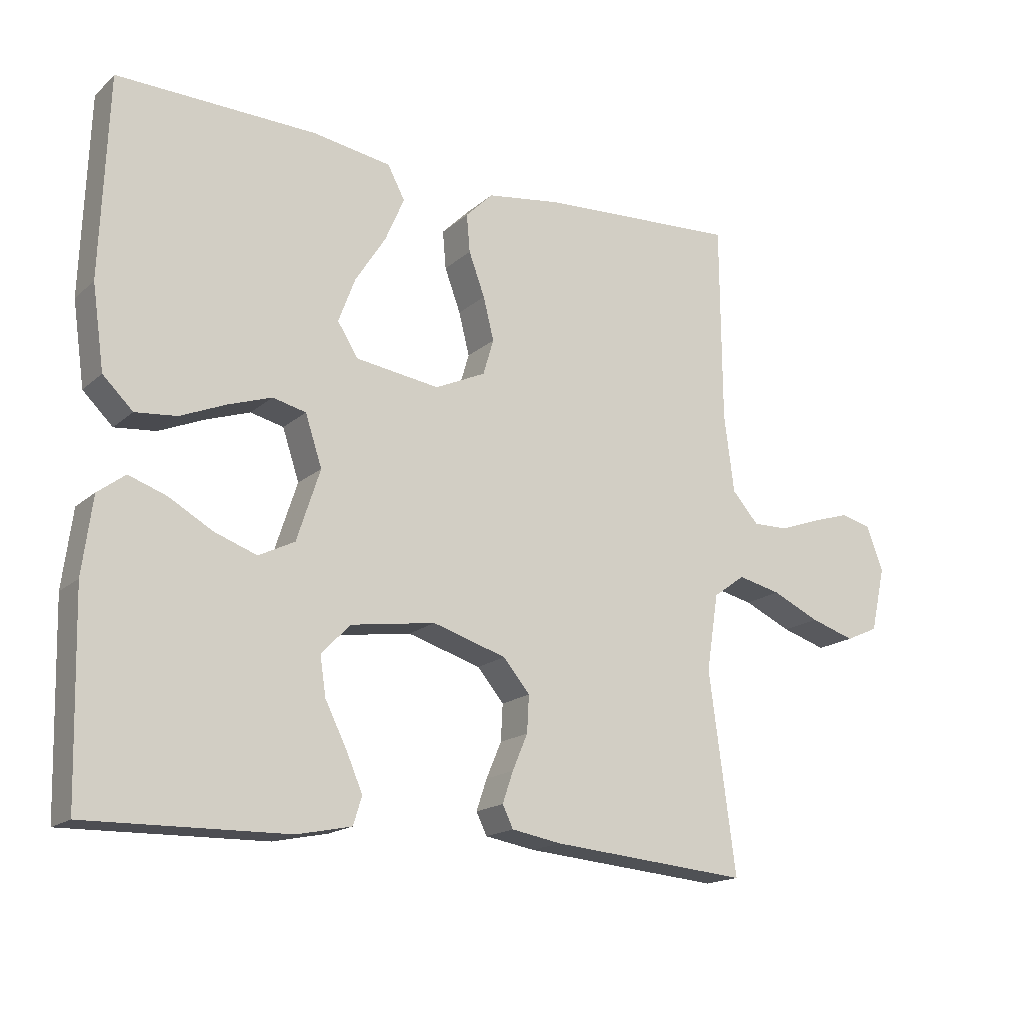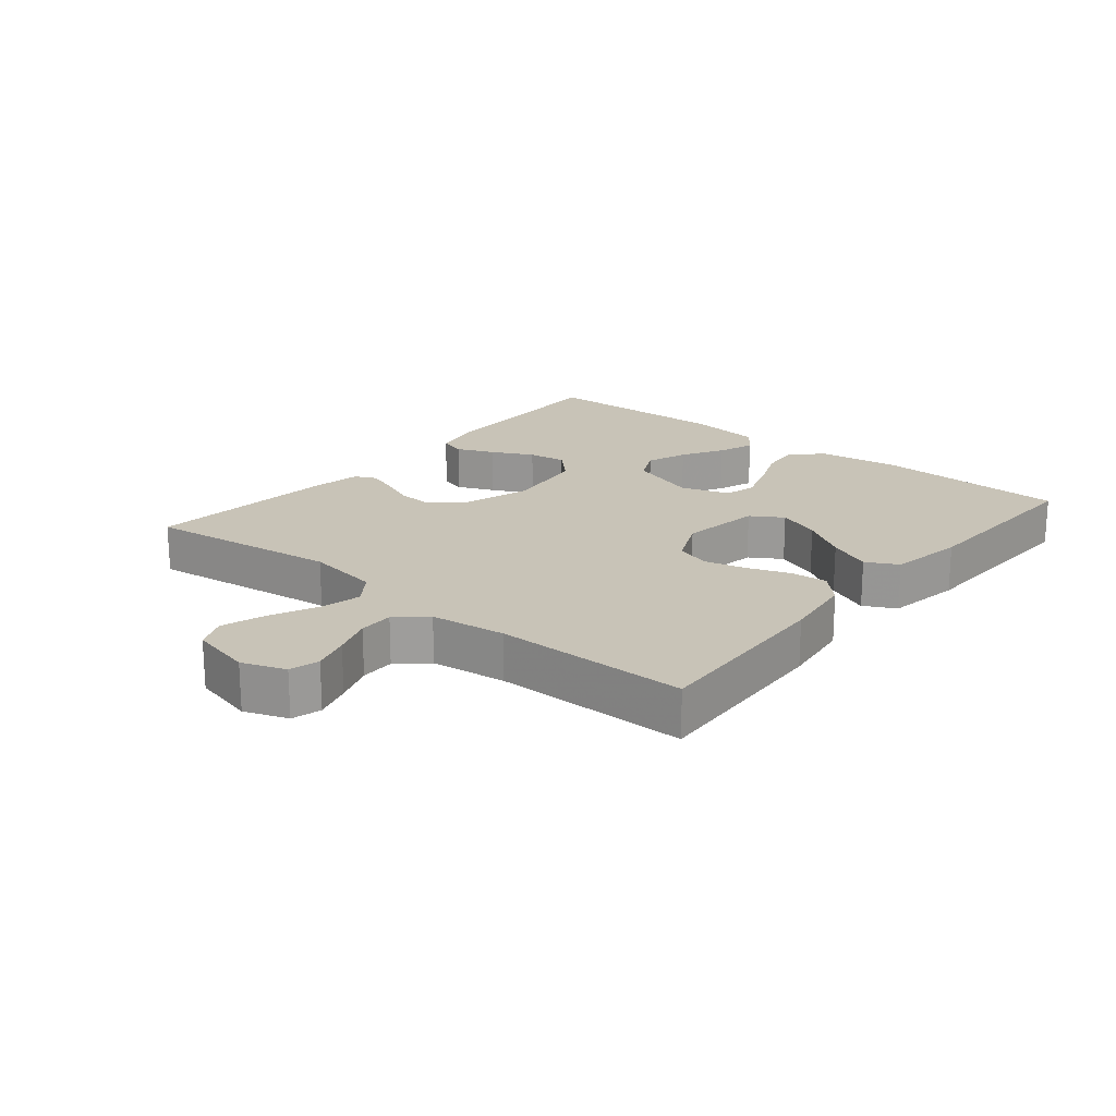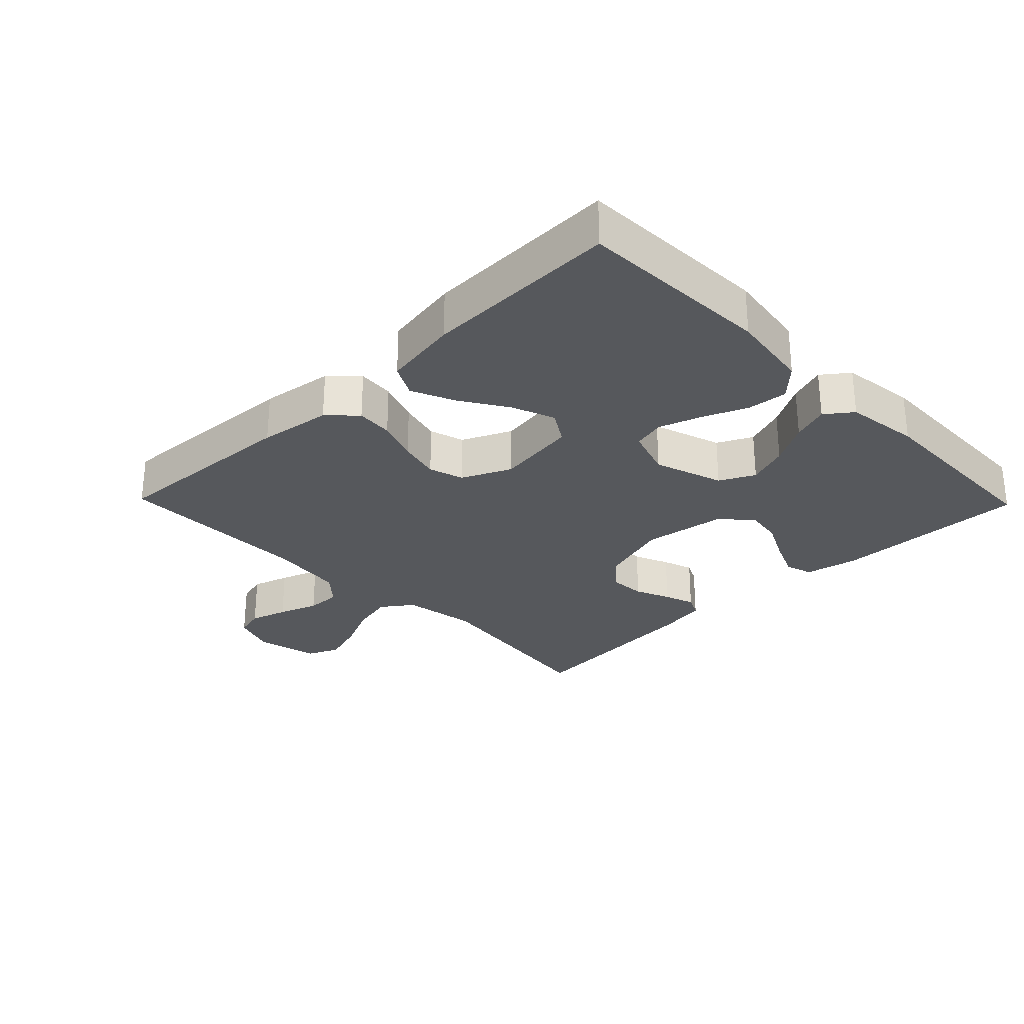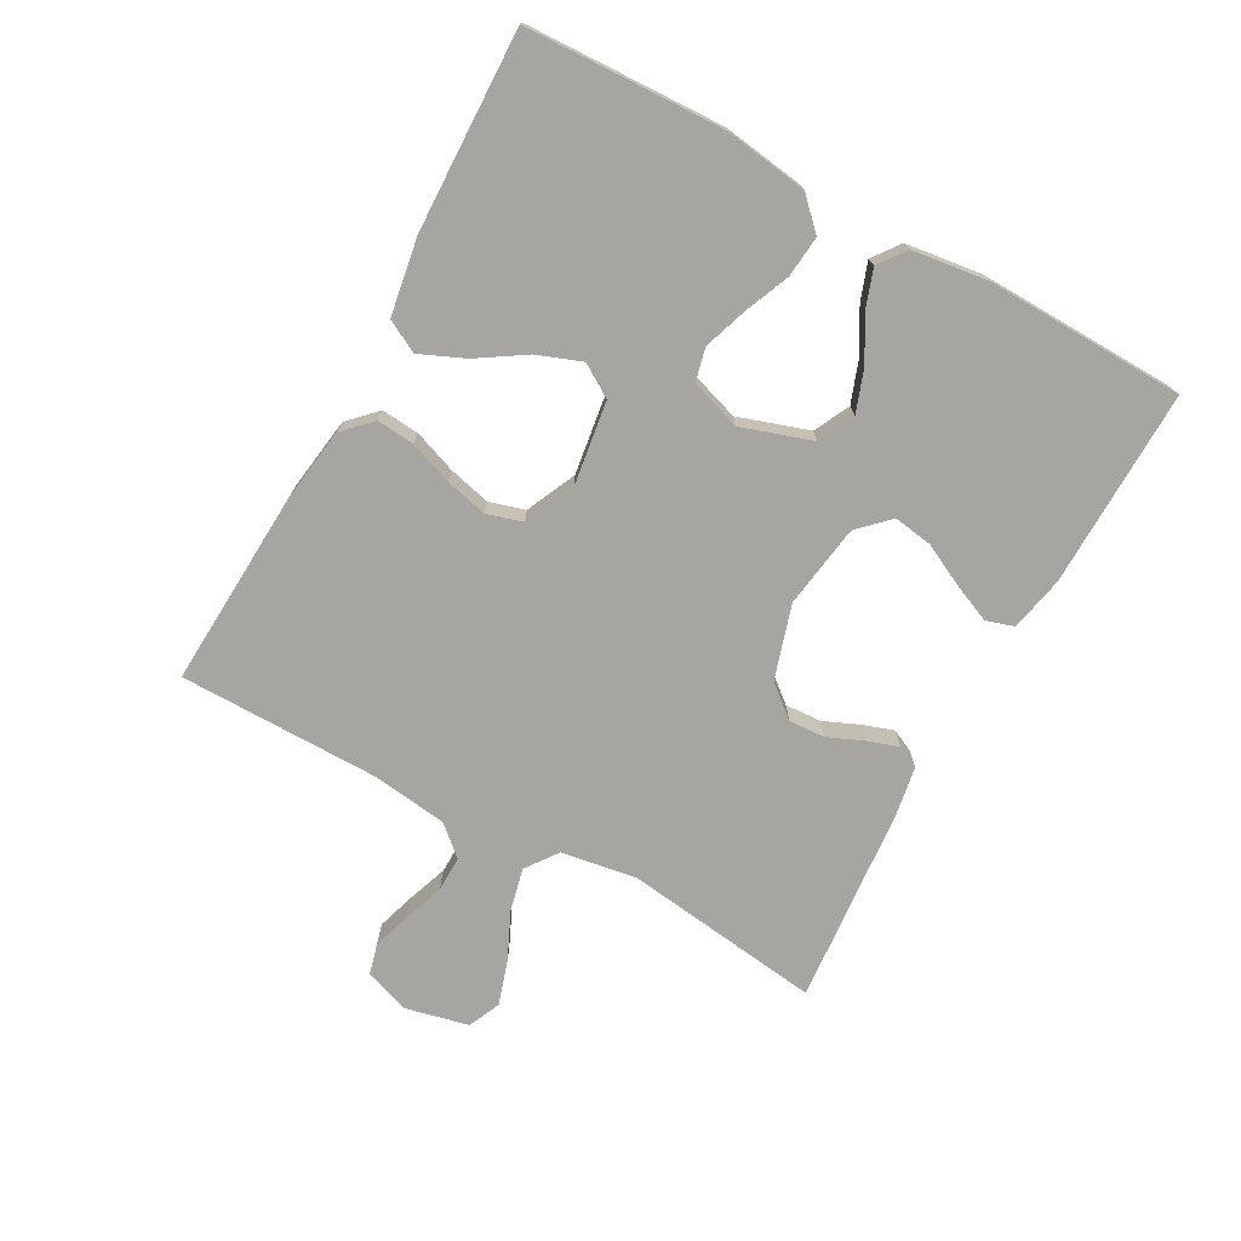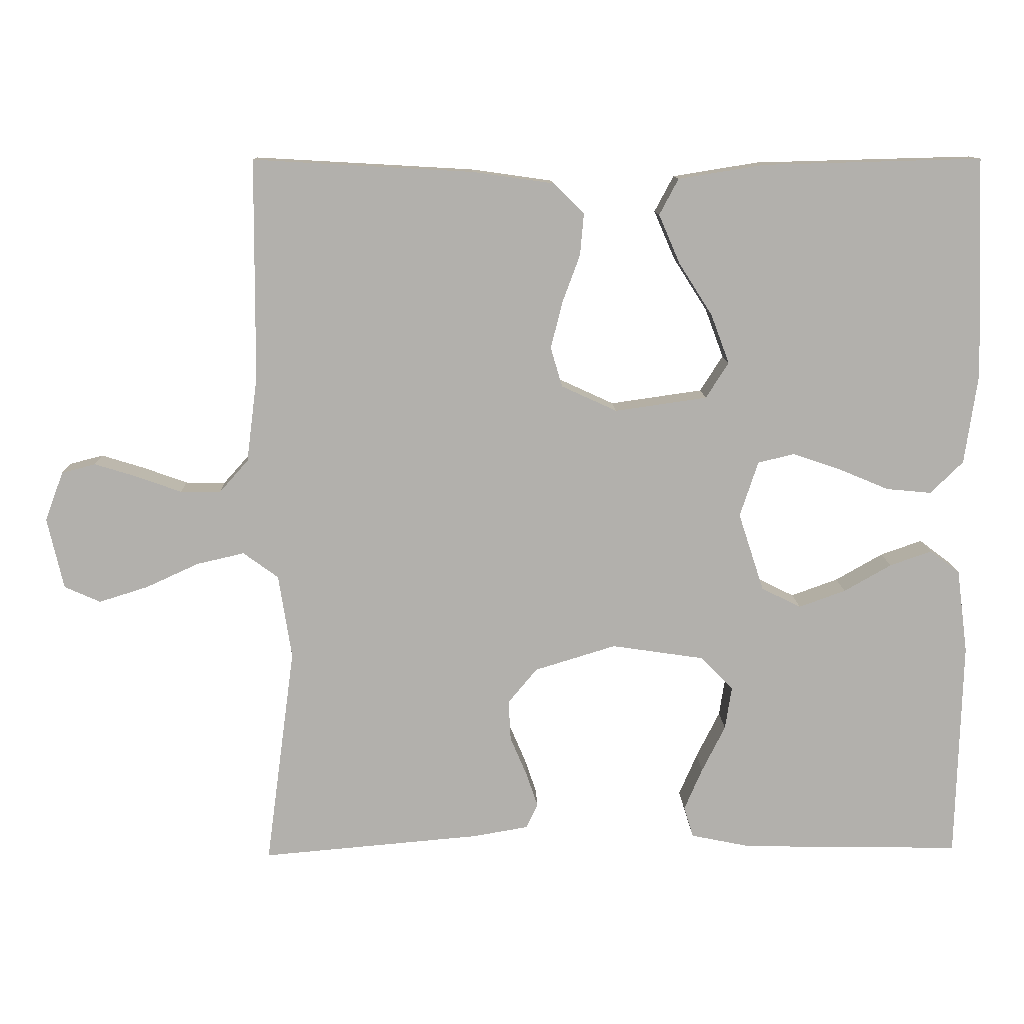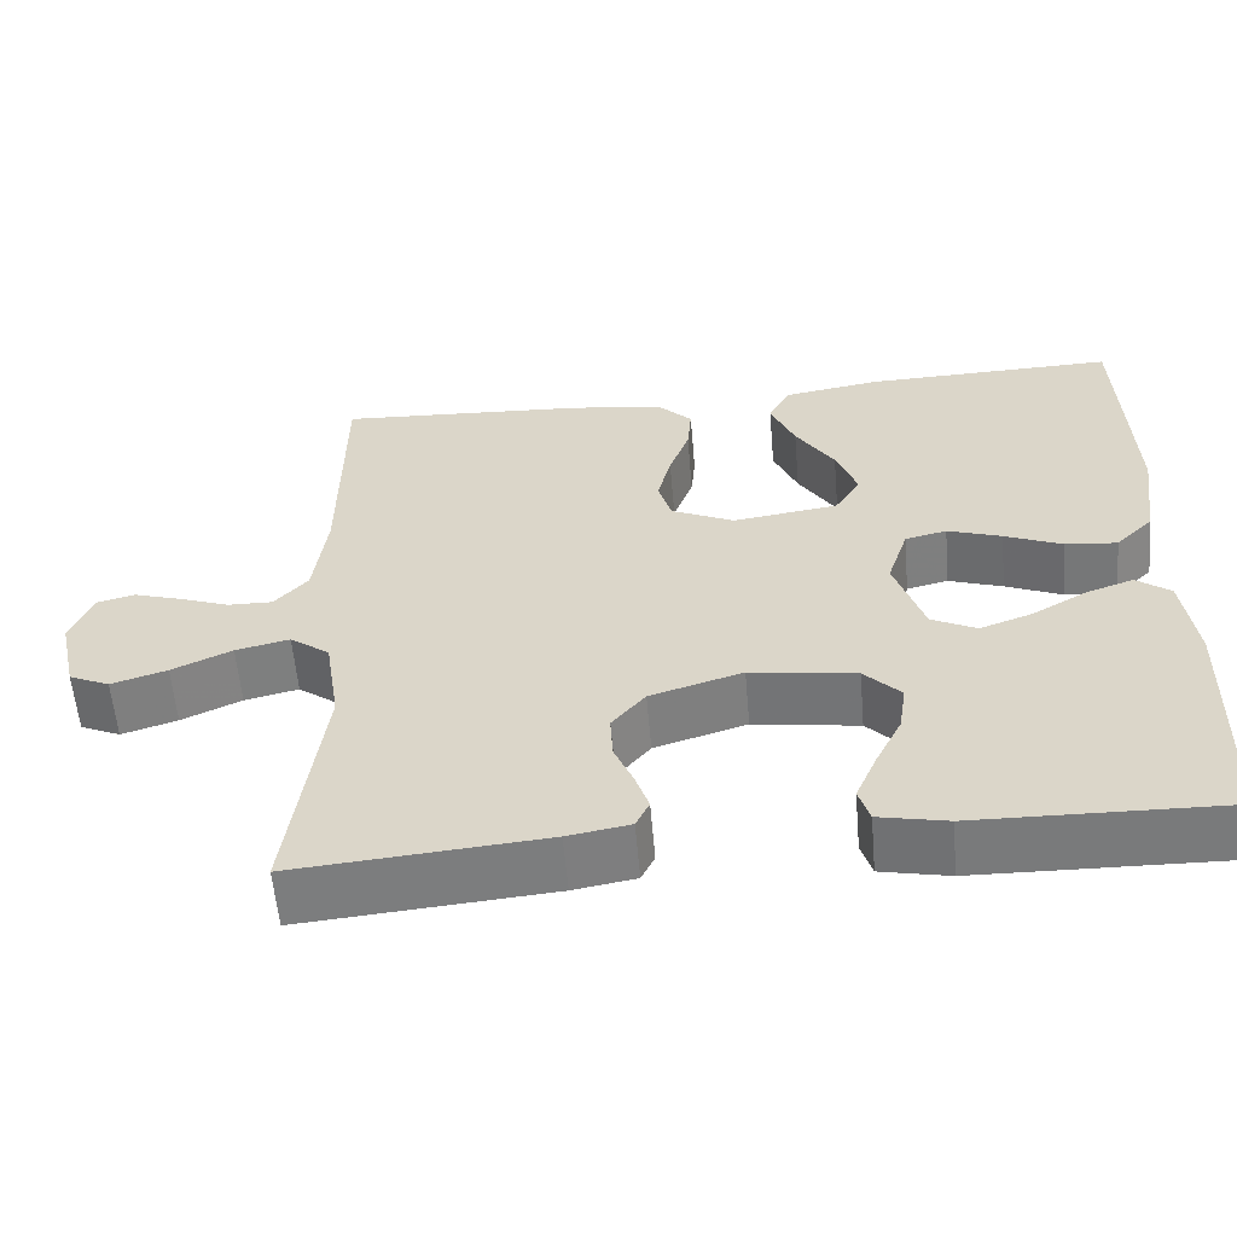
<metadata>
{"format":"obj","ext":"obj","renderer":"f3d","projection":"perspective","resolution":1024,"background":"white","views":[{"elev":-17.0,"azim":148.6,"up":"+Z"},{"elev":19.7,"azim":-50.3,"up":"+Y"},{"elev":-28.1,"azim":44.2,"up":"+Y"},{"elev":-73.6,"azim":61.3,"up":"+Y"},{"elev":11.5,"azim":-1.8,"up":"+Z"},{"elev":-58.2,"azim":4.9,"up":"+Z"}]}
</metadata>
<code>
v 0.5 0.07 0.5
v 0.511 0.07 0.2
v 0.493 0.07 0.075
v 0.448 0.07 0.031
v 0.386 0.07 0.037
v 0.317 0.07 0.066
v 0.252 0.07 0.088
v 0.202 0.07 0.076
v 0.177 0.07 0
v 0.212 0.07 -0.107
v 0.266 0.07 -0.134
v 0.33 0.07 -0.111
v 0.395 0.07 -0.074
v 0.452 0.07 -0.054
v 0.493 0.07 -0.085
v 0.508 0.07 -0.2
v 0.5 0.07 -0.5
v 0.2 0.07 -0.494
v 0.118 0.07 -0.477
v 0.105 0.07 -0.435
v 0.13 0.07 -0.377
v 0.162 0.07 -0.313
v 0.171 0.07 -0.254
v 0.127 0.07 -0.209
v 0 0.07 -0.19
v -0.111 0.07 -0.224
v -0.151 0.07 -0.272
v -0.148 0.07 -0.327
v -0.125 0.07 -0.381
v -0.109 0.07 -0.428
v -0.125 0.07 -0.461
v -0.2 0.07 -0.474
v -0.5 0.07 -0.5
v -0.46 0.07 -0.2
v -0.478 0.07 -0.085
v -0.526 0.07 -0.05
v -0.591 0.07 -0.065
v -0.663 0.07 -0.098
v -0.73 0.07 -0.119
v -0.779 0.07 -0.097
v -0.801 0.07 0
v -0.776 0.07 0.067
v -0.73 0.07 0.079
v -0.672 0.07 0.061
v -0.611 0.07 0.039
v -0.557 0.07 0.038
v -0.517 0.07 0.083
v -0.502 0.07 0.2
v -0.5 0.07 0.5
v -0.2 0.07 0.483
v -0.088 0.07 0.467
v -0.047 0.07 0.426
v -0.052 0.07 0.369
v -0.076 0.07 0.304
v -0.092 0.07 0.24
v -0.076 0.07 0.186
v 0 0.07 0.151
v 0.126 0.07 0.169
v 0.157 0.07 0.218
v 0.132 0.07 0.285
v 0.086 0.07 0.357
v 0.057 0.07 0.424
v 0.083 0.07 0.473
v 0.2 0.07 0.492
v 0.5 0 0.5
v 0.511 0 0.2
v 0.493 0 0.075
v 0.448 0 0.031
v 0.386 0 0.037
v 0.317 0 0.066
v 0.252 0 0.088
v 0.202 0 0.076
v 0.177 0 0
v 0.212 0 -0.107
v 0.266 0 -0.134
v 0.33 0 -0.111
v 0.395 0 -0.074
v 0.452 0 -0.054
v 0.493 0 -0.085
v 0.508 0 -0.2
v 0.5 0 -0.5
v 0.2 0 -0.494
v 0.118 0 -0.477
v 0.105 0 -0.435
v 0.13 0 -0.377
v 0.162 0 -0.313
v 0.171 0 -0.254
v 0.127 0 -0.209
v 0 0 -0.19
v -0.111 0 -0.224
v -0.151 0 -0.272
v -0.148 0 -0.327
v -0.125 0 -0.381
v -0.109 0 -0.428
v -0.125 0 -0.461
v -0.2 0 -0.474
v -0.5 0 -0.5
v -0.46 0 -0.2
v -0.478 0 -0.085
v -0.526 0 -0.05
v -0.591 0 -0.065
v -0.663 0 -0.098
v -0.73 0 -0.119
v -0.779 0 -0.097
v -0.801 0 0
v -0.776 0 0.067
v -0.73 0 0.079
v -0.672 0 0.061
v -0.611 0 0.039
v -0.557 0 0.038
v -0.517 0 0.083
v -0.502 0 0.2
v -0.5 0 0.5
v -0.2 0 0.483
v -0.088 0 0.467
v -0.047 0 0.426
v -0.052 0 0.369
v -0.076 0 0.304
v -0.092 0 0.24
v -0.076 0 0.186
v 0 0 0.151
v 0.126 0 0.169
v 0.157 0 0.218
v 0.132 0 0.285
v 0.086 0 0.357
v 0.057 0 0.424
v 0.083 0 0.473
v 0.2 0 0.492
f 60 61 62 63
f 59 60 63 64
f 51 52 53 54
f 51 54 55
f 48 49 50 51
f 47 48 51 55
f 46 47 55 56
f 42 43 44 45
f 40 41 42 45
f 40 45 46
f 37 38 39 40
f 36 37 40 46
f 35 36 46 56
f 31 32 33 34
f 28 29 30 31
f 28 31 34 35
f 19 20 21 22
f 17 18 19 22
f 17 22 23
f 16 17 23 24
f 12 13 14 15
f 11 12 15 16
f 3 4 5 6
f 3 6 7
f 2 3 7
f 59 64 1 2
f 58 59 2 7
f 57 58 7 8
f 35 56 57
f 35 57 8 9
f 27 28 35
f 26 27 35
f 25 26 35 9
f 11 16 24 25
f 10 11 25
f 9 10 25
f 127 126 125 124
f 128 127 124 123
f 118 117 116 115
f 119 118 115
f 115 114 113 112
f 119 115 112 111
f 120 119 111 110
f 109 108 107 106
f 109 106 105 104
f 110 109 104
f 104 103 102 101
f 110 104 101 100
f 120 110 100 99
f 98 97 96 95
f 95 94 93 92
f 99 98 95 92
f 86 85 84 83
f 86 83 82 81
f 87 86 81
f 88 87 81 80
f 79 78 77 76
f 80 79 76 75
f 70 69 68 67
f 71 70 67
f 71 67 66
f 66 65 128 123
f 71 66 123 122
f 72 71 122 121
f 121 120 99
f 73 72 121 99
f 99 92 91
f 99 91 90
f 73 99 90 89
f 89 88 80 75
f 89 75 74
f 89 74 73
f 1 65 66 2
f 2 66 67 3
f 3 67 68 4
f 4 68 69 5
f 5 69 70 6
f 6 70 71 7
f 7 71 72 8
f 8 72 73 9
f 9 73 74 10
f 10 74 75 11
f 11 75 76 12
f 12 76 77 13
f 13 77 78 14
f 14 78 79 15
f 15 79 80 16
f 16 80 81 17
f 17 81 82 18
f 18 82 83 19
f 19 83 84 20
f 20 84 85 21
f 21 85 86 22
f 22 86 87 23
f 23 87 88 24
f 24 88 89 25
f 25 89 90 26
f 26 90 91 27
f 27 91 92 28
f 28 92 93 29
f 29 93 94 30
f 30 94 95 31
f 31 95 96 32
f 32 96 97 33
f 33 97 98 34
f 34 98 99 35
f 35 99 100 36
f 36 100 101 37
f 37 101 102 38
f 38 102 103 39
f 39 103 104 40
f 40 104 105 41
f 41 105 106 42
f 42 106 107 43
f 43 107 108 44
f 44 108 109 45
f 45 109 110 46
f 46 110 111 47
f 47 111 112 48
f 48 112 113 49
f 49 113 114 50
f 50 114 115 51
f 51 115 116 52
f 52 116 117 53
f 53 117 118 54
f 54 118 119 55
f 55 119 120 56
f 56 120 121 57
f 57 121 122 58
f 58 122 123 59
f 59 123 124 60
f 60 124 125 61
f 61 125 126 62
f 62 126 127 63
f 63 127 128 64
f 64 128 65 1

</code>
